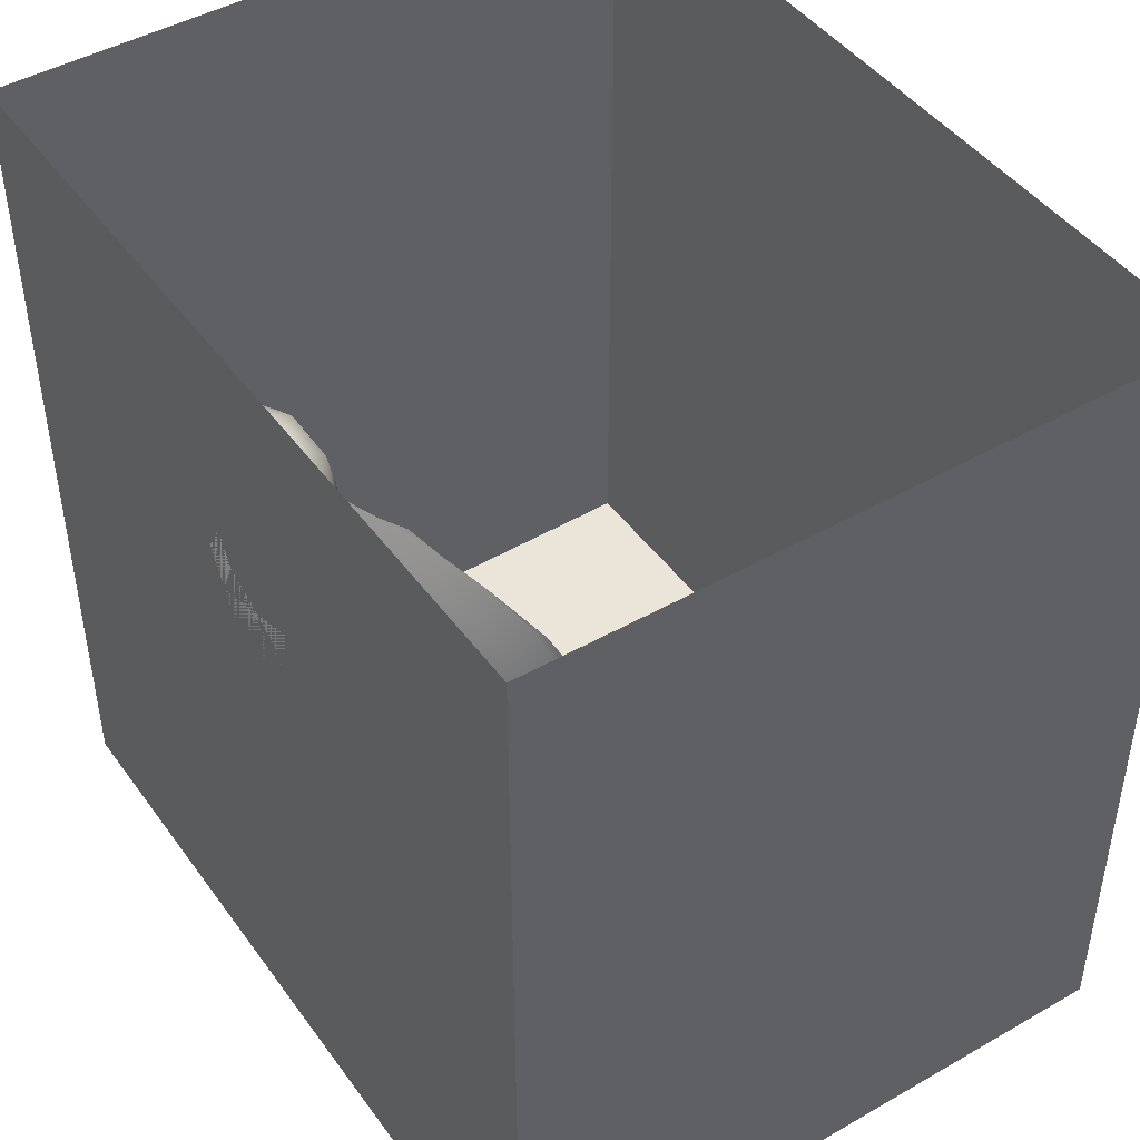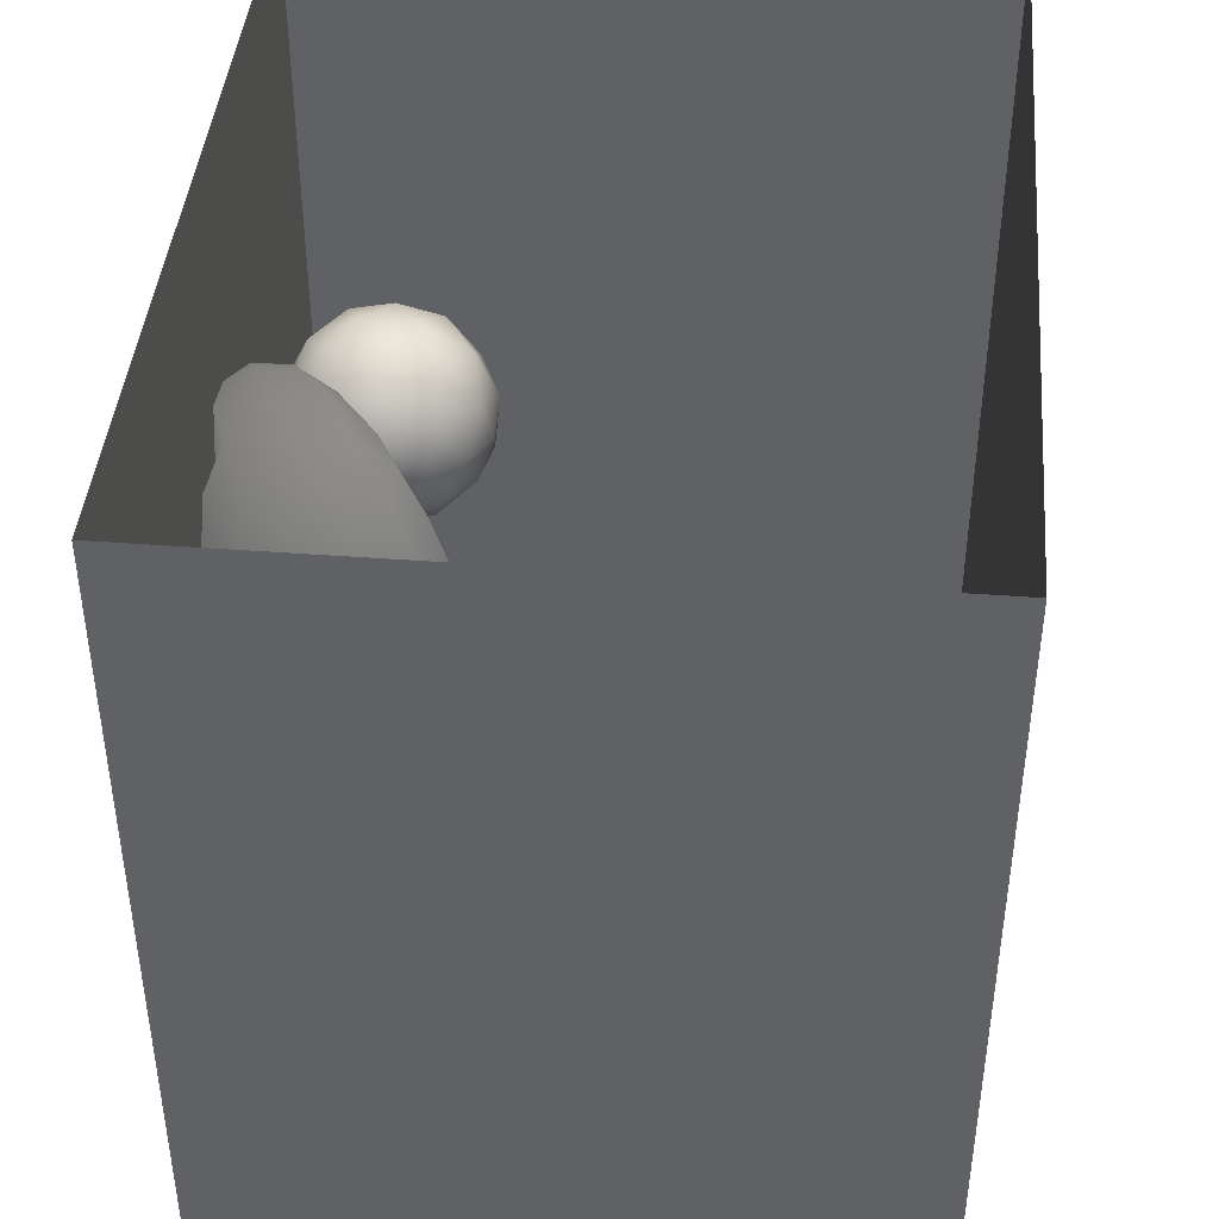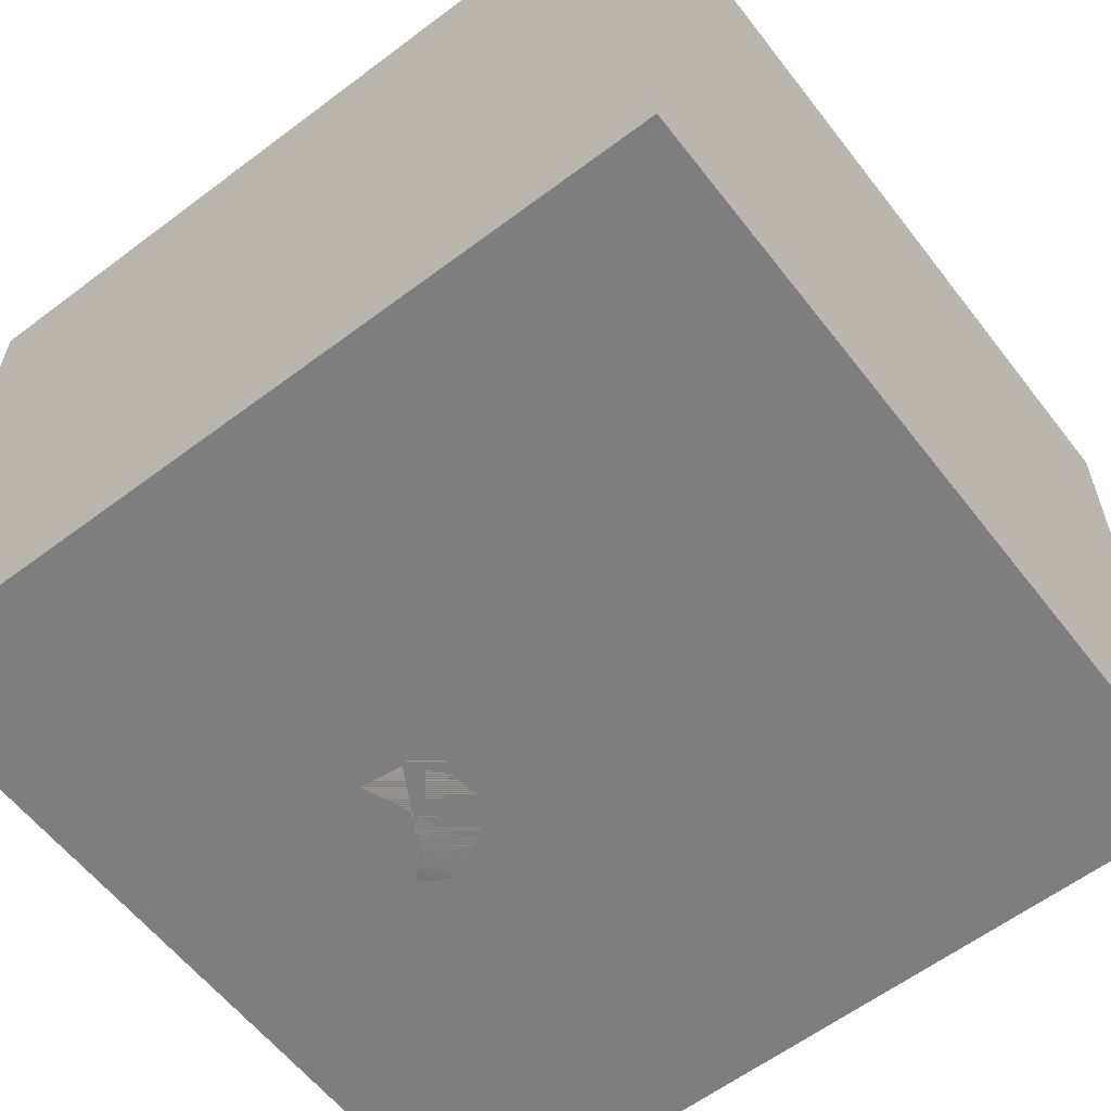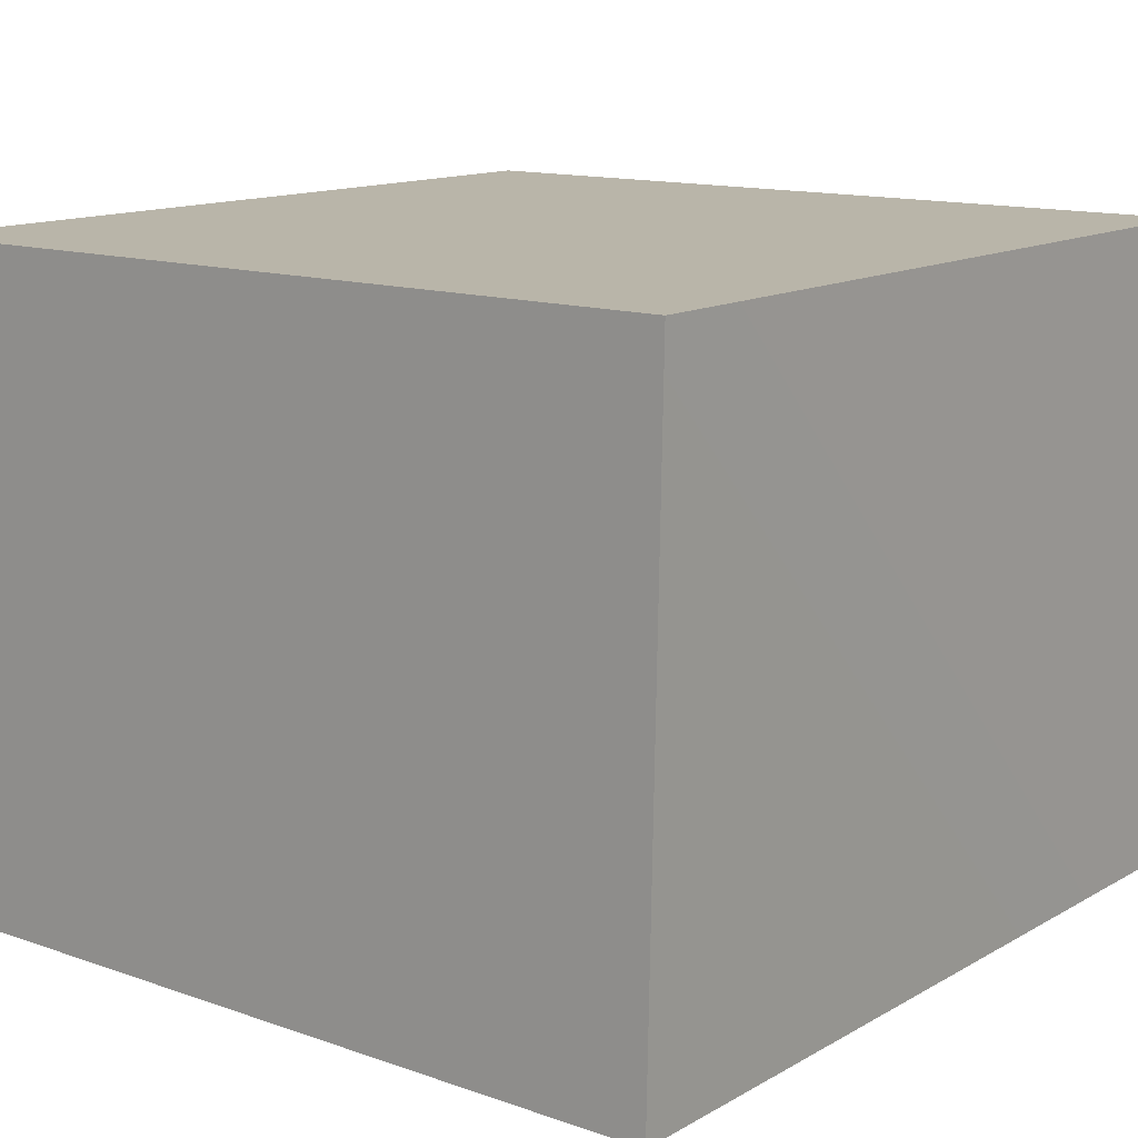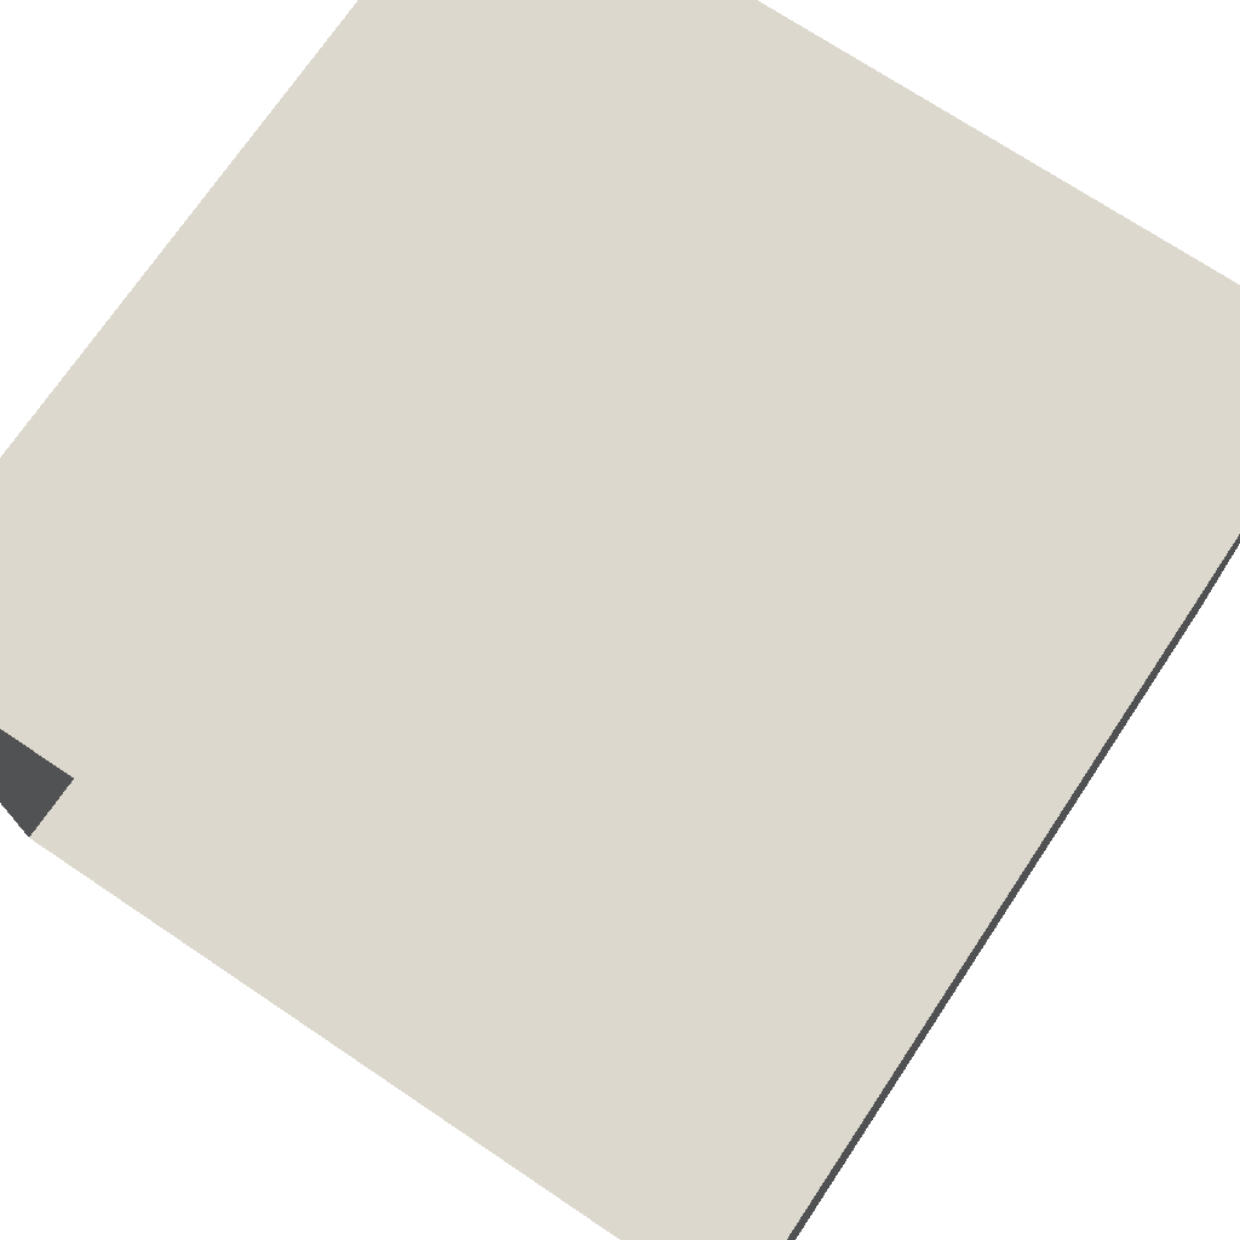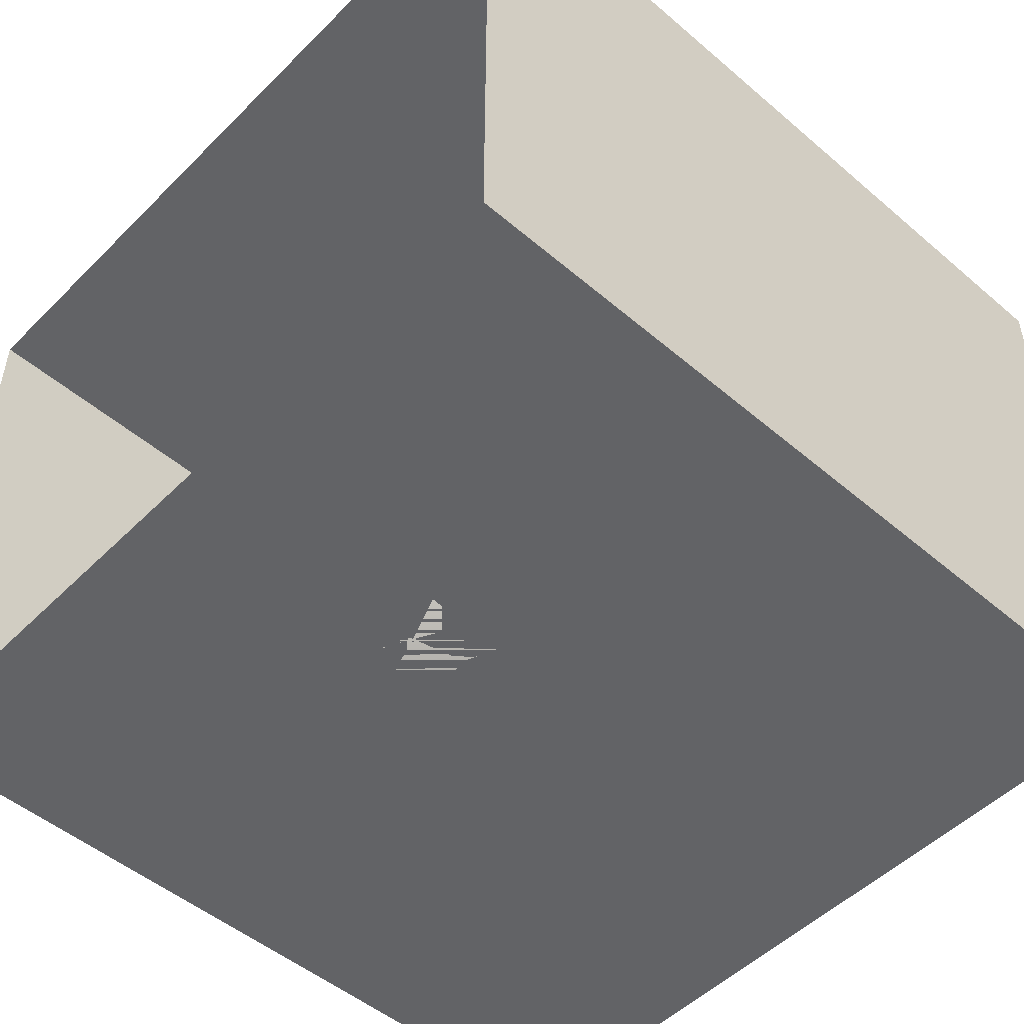
<metadata>
{"format":"obj","ext":"obj","renderer":"f3d","projection":"perspective","resolution":1024,"background":"white","views":[{"elev":45.0,"azim":56.5,"up":"+Z"},{"elev":42.6,"azim":95.1,"up":"+Z"},{"elev":-59.5,"azim":127.6,"up":"+Y"},{"elev":13.4,"azim":-141.9,"up":"+Y"},{"elev":72.4,"azim":33.8,"up":"+Y"},{"elev":-50.9,"azim":47.1,"up":"+Y"}]}
</metadata>
<code>
v -0.1677 0.04484 0.4545
v -0.1525 0 0.3695
v -0.103 0 0.4536
v -0.2049 0.06019 0.3804
v -0.1879 0.0409 0.2999
v -0.1088 0 0.2768
v -0.09181 0.07305 0.5076
v -0.06405 0 0.3749
v -0.1816 0.1307 0.4441
v -0.2067 0.1343 0.3238
v -0.09979 0.1685 0.492
v -0.004409 8.464e-06 0.4688
v -0.1553 0.2219 0.4016
v 0.002709 0.117 0.5134
v -0.1591 0.07653 0.2019
v 0.03994 0 0.3269
v -0.03206 0.2393 0.4764
v -0.1727 0.2192 0.2598
v 0.09507 0.1746 0.4941
v -0.04891 0 0.1815
v 0.09841 0.03869 0.465
v -0.1313 0.1823 0.1398
v -0.07225 0.06804 0.1006
v 0.04406 0.0004902 0.09123
v 0.0674 0 0.1975
v 0.1606 0 0.374
v 0.1471 0 0.2672
v 0.2514 0.008575 0.2964
v 0.212 0.09241 0.4302
v -0.1082 0.2978 0.1995
v 0.05376 0.298 0.4439
v -0.08268 0.3147 0.3541
v 0.02064 0.08679 0.01982
v 0.1938 0 0.1477
v -0.03963 0.3725 0.264
v -0.06564 0.2718 0.07895
v -0.06102 0.1608 0.05456
v 0.1781 0.243 0.4541
v 0.02241 0.3705 0.3562
v 0.1432 0.03277 0.02329
v 0.003958 0.2089 -0.008123
v 0.2783 0.1884 0.4095
v 0.2784 0.03304 0.06081
v 0.06493 0.4348 0.2654
v -0.02869 0.3787 0.1477
v 0.3253 0.03209 0.1932
v 0.2602 0.3092 0.3982
v 0.3201 0.09545 0.3349
v 0.1385 0.363 0.3931
v 0.1055 0.1352 -0.04844
v 0.02627 0.3514 0.006614
v 0.2326 0.09378 -0.04298
v 0.2245 0.4251 0.3284
v 0.05854 0.453 0.1204
v 0.3981 0.09075 0.0999
v 0.416 0.1359 0.2318
v 0.3667 0.2233 0.3432
v 0.08454 0.2467 -0.0692
v 0.3429 0.09712 -0.006392
v 0.19 0.2074 -0.1075
v 0.1672 0.5036 0.1931
v 0.3536 0.3618 0.3259
v 0.3245 0.1722 -0.09401
v 0.4511 0.2735 0.2577
v 0.4865 0.1995 0.1264
v 0.439 0.1666 -0.009106
v 0.1356 0.3378 -0.09714
v 0.2754 0.2852 -0.148
v 0.518 0.3463 0.1584
v 0.4329 0.403 0.2493
v 0.2214 0.4129 -0.1285
v 0.321 0.4803 0.2535
v 0.2715 0.552 0.1414
v 0.3561 0.3916 -0.1695
v 0.4174 0.2605 -0.1197
v 0.5272 0.2782 0.01278
v 0.4427 0.5076 0.165
v 0.1461 0.4883 0.001649
v 0.556 0.426 0.04624
v 0.2781 0.5118 -0.1045
v 0.2647 0.5652 0.01292
v 0.3647 0.5819 0.07481
v 0.5081 0.3776 -0.1131
v 0.4234 0.5145 -0.1418
v 0.3592 0.5851 -0.03595
v 0.4803 0.5658 0.02886
v 0.544 0.4843 -0.06259
v -0.02255 0.1039 0.3286
v 0.127 0.1958 0.2099
v 0.4083 0.4362 0.005718
v 0.2181 0.3386 -0.01765
v 0.2754 0.4349 -0.01524
v 0.431 0.3075 0.1095
v 0.3044 0.4315 0.1022
v 0.3406 0.297 0.01193
v 0.2921 0.1685 0.08459
v 0.2074 0.3501 0.1511
v 0.3582 0.2556 0.1616
v 0.3144 0.3718 -0.07844
v 0.1737 0.2389 0.01947
g leftSphere
f 75 76 66
f 77 82 73
f 46 43 55
f 72 77 73
f 43 59 55
f 77 86 82
f 53 44 49
f 8 12 3
f 3 12 7
f 2 8 3
f 74 84 83
f 74 68 71
f 79 87 86
f 2 4 5
f 38 47 49
f 76 83 79
f 50 58 60
f 46 34 43
f 30 22 18
f 75 66 63
f 20 25 16
f 6 15 20
f 52 50 60
f 2 3 1
f 36 45 51
f 66 55 59
f 16 26 21
f 16 25 27
f 50 52 40
f 13 10 9
f 24 25 20
f 44 39 49
f 14 19 17
f 24 23 33
f 31 19 38
f 22 15 18
f 43 34 40
f 31 39 32
f 16 8 6
f 21 26 29
f 57 56 64
f 47 62 53
f 3 7 1
f 29 48 42
f 30 45 36
f 76 69 65
f 28 34 46
f 17 11 14
f 46 56 48
f 84 80 85
f 43 52 59
f 77 69 79
f 56 55 65
f 67 51 78
f 75 83 76
f 17 32 13
f 48 28 46
f 6 8 2
f 79 69 76
f 44 45 35
f 5 6 2
f 16 12 8
f 58 41 51
f 21 12 16
f 48 56 57
f 58 51 67
f 23 15 22
f 27 34 28
f 73 81 78
f 14 12 21
f 10 15 5
f 80 84 74
f 29 19 21
f 70 77 72
f 24 34 25
f 28 26 27
f 49 39 31
f 40 33 50
f 83 84 87
f 5 15 6
f 17 19 31
f 38 29 42
f 49 47 53
f 68 67 71
f 9 11 13
f 42 47 38
f 65 66 76
f 1 4 2
f 85 81 82
f 68 60 67
f 16 6 20
f 79 86 77
f 13 11 17
f 86 85 82
f 39 44 35
f 64 56 65
f 78 61 73
f 79 83 87
f 54 61 78
f 87 84 86
f 73 61 72
f 84 85 86
f 48 57 42
f 59 63 66
f 25 34 27
f 14 11 7
f 28 48 29
f 29 26 28
f 51 54 78
f 70 62 64
f 20 23 24
f 54 45 44
f 32 30 18
f 74 75 68
f 71 80 74
f 65 55 66
f 74 83 75
f 56 46 55
f 53 72 61
f 71 78 80
f 62 47 57
f 71 67 78
f 58 67 60
f 80 81 85
f 13 18 10
f 59 52 63
f 21 19 14
f 44 53 61
f 9 4 1
f 77 70 69
f 37 23 22
f 1 7 9
f 5 4 10
f 62 57 64
f 80 78 81
f 33 23 37
f 40 34 24
f 32 18 13
f 50 41 58
f 75 63 68
f 37 41 33
f 10 4 9
f 7 11 9
f 63 52 60
f 57 47 42
f 49 31 38
f 35 32 39
f 31 32 17
f 73 82 81
f 30 32 35
f 20 15 23
f 27 26 16
f 35 45 30
f 36 37 22
f 7 12 14
f 36 41 37
f 18 15 10
f 70 64 69
f 33 41 50
f 54 44 61
f 24 33 40
f 51 45 54
f 40 52 43
f 38 19 29
f 51 41 36
f 72 62 70
f 22 30 36
f 53 62 72
f 69 64 65
f 63 60 68
v -0.5875 0.25 0
v -0.3375 0.25 0
v -0.3639 0.3618 0
v -0.3563 0.2986 0.08187
v -0.3653 0.3047 -0.1006
v -0.4035 0.3998 -0.07876
v -0.4327 0.4461 0.009191
v -0.3639 0.1884 0.09343
v -0.4106 0.388 0.1104
v -0.3675 0.1916 -0.1033
v -0.3585 0.1498 -8.755e-05
v -0.4211 0.2517 -0.1866
v -0.4442 0.3644 -0.1699
v -0.4851 0.4553 -0.09934
v -0.4094 0.2741 0.1738
v -0.5273 0.4926 -0.006295
v -0.4427 0.1371 -0.1697
v -0.436 0.1464 0.1697
v -0.5119 0.4644 0.104
v -0.4147 0.08009 0.06147
v -0.5002 0.3742 0.1986
v -0.4134 0.0815 -0.06174
v -0.5965 0.4833 -0.08926
v -0.5029 0.1961 -0.229
v -0.5492 0.415 -0.1838
v -0.5182 0.3029 -0.2343
v -0.5068 0.2362 0.2362
v -0.5332 0.122 0.2078
v -0.5008 0.04827 -0.1195
v -0.6272 0.4944 0.03432
v -0.5147 0.0433 0.1203
v -0.5564 0.1021 -0.1991
v -0.6521 0.4311 -0.1598
v -0.502 0.01518 -0.007365
v -0.6067 0.3224 0.2385
v -0.7093 0.4586 -0.06459
v -0.6208 0.4404 0.1585
v -0.6098 0.2073 -0.2453
v -0.6151 0.1857 0.24
v -0.6041 0.02082 -0.0985
v -0.738 0.44 0.06104
v -0.6256 0.06837 0.1675
v -0.6395 0.3351 -0.2293
v -0.7003 0.2569 0.223
v -0.7983 0.3769 -0.04453
v -0.7289 0.364 0.1717
v -0.6823 0.1056 -0.1807
v -0.6181 0.005694 0.04337
v -0.7402 0.3706 -0.157
v -0.7259 0.2395 -0.2079
v -0.7161 0.1473 0.1882
v -0.8113 0.3382 0.06798
v -0.7263 0.04958 -0.05535
v -0.7281 0.0603 0.08217
v -0.7816 0.2498 0.1576
v -0.7904 0.1614 -0.1161
v -0.8002 0.2782 -0.1284
v -0.789 0.147 0.1063
v -0.835 0.2508 -0.03502
v -0.806 0.1284 0.0009649
v -0.8277 0.222 0.06329
g rightSphere
f 160 161 159
f 159 161 152
f 156 160 159
f 134 120 131
f 153 156 147
f 155 158 151
f 139 128 127
f 116 123 130
f 112 117 124
f 150 149 143
f 126 112 124
f 139 127 135
f 152 155 146
f 120 111 108
f 110 105 102
f 132 117 129
f 138 126 124
f 106 105 113
f 127 128 118
f 137 130 141
f 121 115 109
f 141 152 146
f 131 120 118
f 128 139 142
f 149 145 136
f 122 117 110
f 123 116 114
f 153 147 140
f 129 134 140
f 132 129 140
f 108 115 118
f 148 153 140
f 115 127 118
f 103 106 107
f 160 156 153
f 126 125 113
f 121 109 119
f 136 145 141
f 111 122 110
f 117 112 110
f 134 122 120
f 131 128 142
f 148 131 142
f 128 131 118
f 156 159 157
f 150 138 147
f 133 149 136
f 158 154 151
f 106 114 107
f 148 134 131
f 123 114 125
f 154 142 151
f 160 154 158
f 121 127 115
f 108 111 102
f 109 103 107
f 127 121 135
f 142 139 151
f 104 115 108
f 161 160 158
f 154 148 142
f 138 143 126
f 145 149 157
f 105 112 113
f 156 150 147
f 112 105 110
f 135 137 146
f 123 136 130
f 145 159 152
f 144 139 135
f 149 150 157
f 114 116 107
f 144 155 151
f 123 133 136
f 116 119 107
f 161 155 152
f 149 133 143
f 109 104 103
f 138 150 143
f 133 123 125
f 148 154 153
f 134 148 140
f 132 138 124
f 104 108 102
f 122 134 129
f 137 119 130
f 111 110 102
f 125 114 113
f 144 135 146
f 139 144 151
f 138 132 147
f 103 104 102
f 130 136 141
f 141 145 152
f 137 121 119
f 154 160 153
f 122 111 120
f 112 126 113
f 150 156 157
f 117 122 129
f 115 104 109
f 119 109 107
f 105 106 103
f 119 116 130
f 147 132 140
f 121 137 135
f 105 103 102
f 143 133 125
f 159 145 157
f 114 106 113
f 120 108 118
f 137 141 146
f 155 144 146
f 126 143 125
f 155 161 158
f 117 132 124
v   1 0 -1.04
v  -0.99 0 -1.04
v  -1.01 0  0.99
v   1 0  0.99
g floor
f 162 163 164
f 164 165 162
v   1 1.59 -1.04
v   1 1.59  0.99
v  -1.02 1.59  0.99
v  -1.02 1.59 -1.04
g ceiling
f 166 167 168
f 168 169 166
v   1 1.59 -1.04
v  -1.02 1.59 -1.04
v  -0.99 0 -1.04
v   1 0 -1.04
g backWall
f 170 171 172
f 172 173 170
v  1 1.59 0.99
v  1 1.59 -1.04
v  1 0 -1.04
v  1 0 0.99
g rightWall
f 174 175 176
f 176 177 174
v  -1.02 1.59 -1.04
v  -1.02 1.59 0.99
v  -1.01 0 0.99
v  -0.99 0 -1.04
g leftWall
f 178 179 180
f 180 181 178
v  0.23 1.58 -0.22
v  0.23 1.58 0.16
v  -0.24 1.58 0.16
v  -0.24 1.58 -0.22
g light
f 182 183 184
f 184 185 182

</code>
